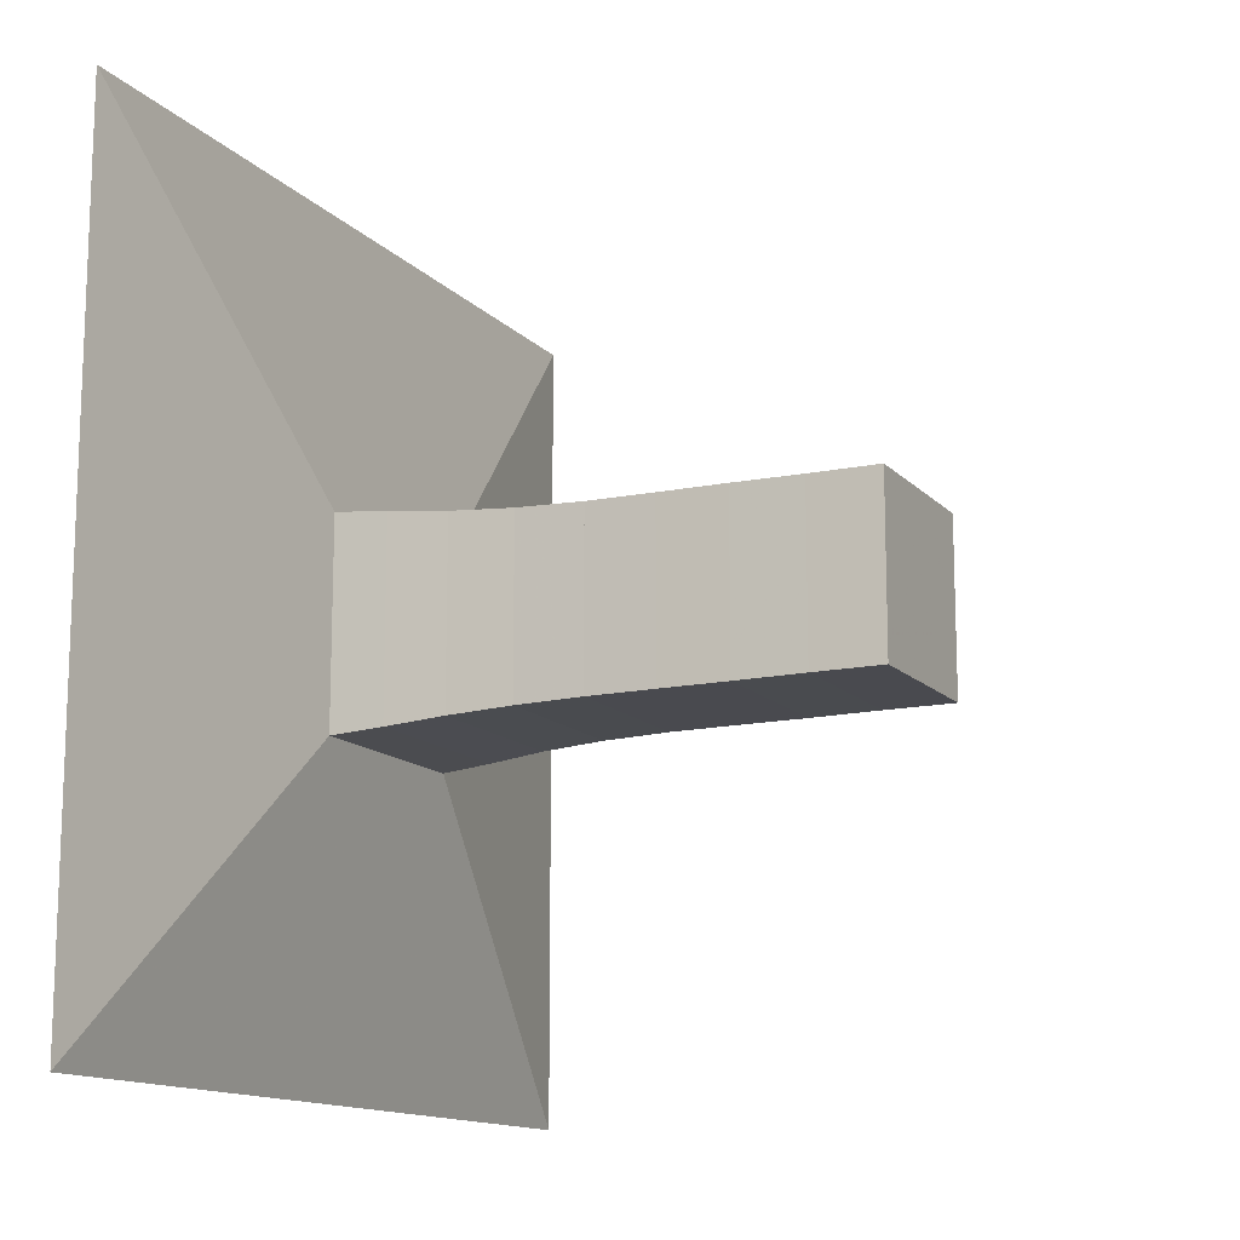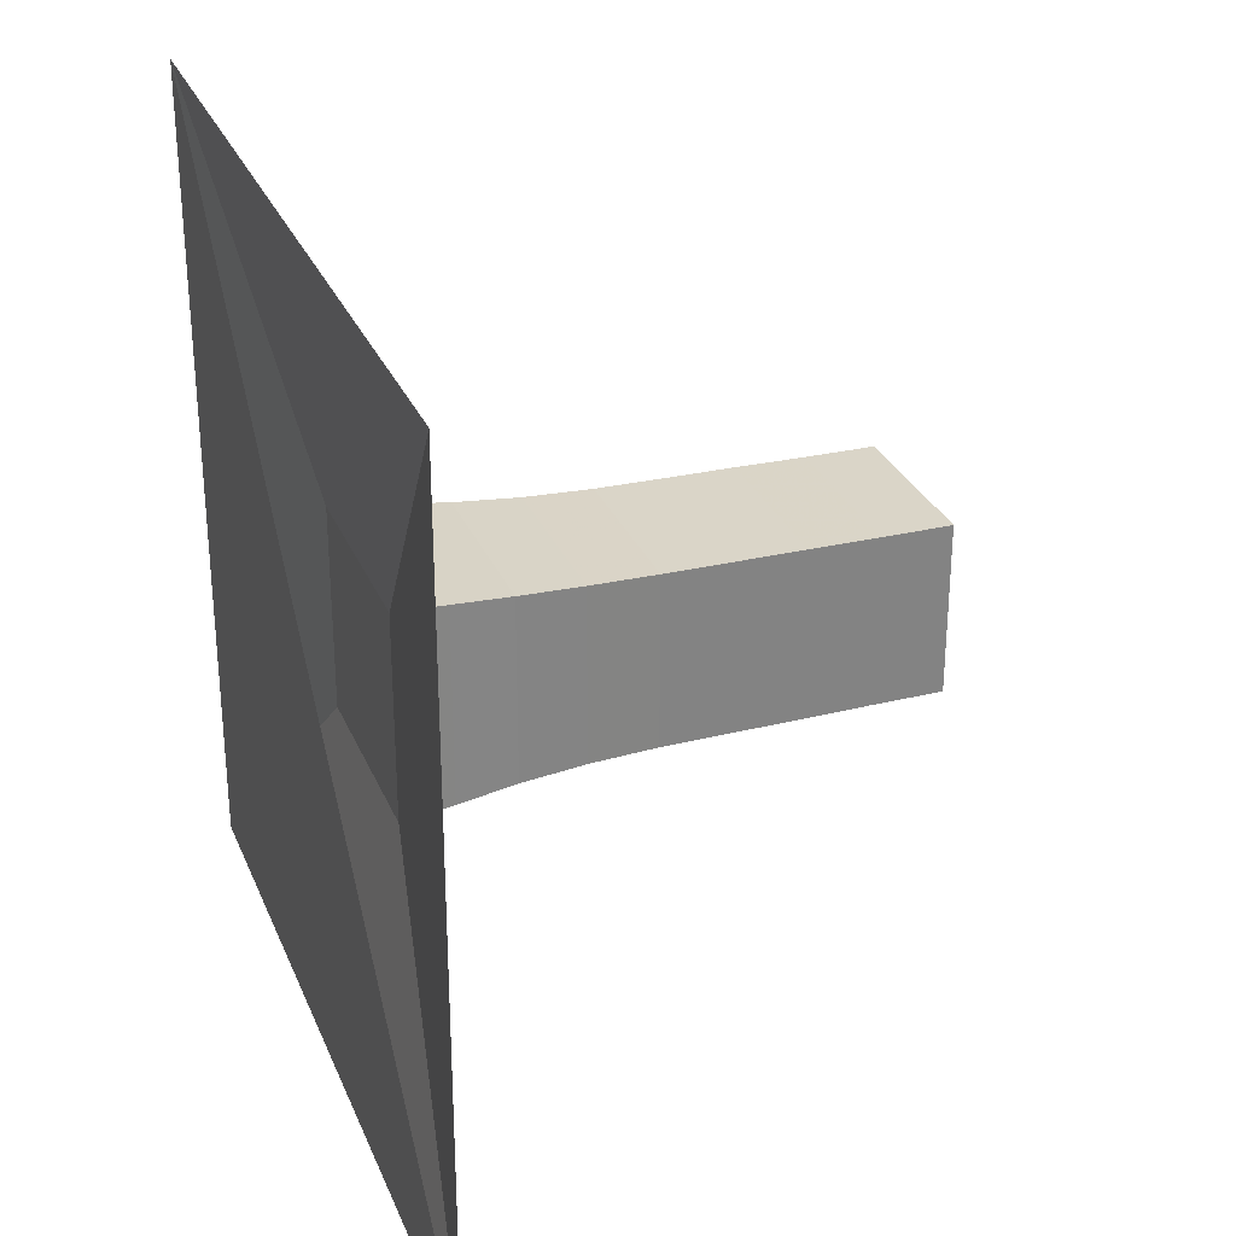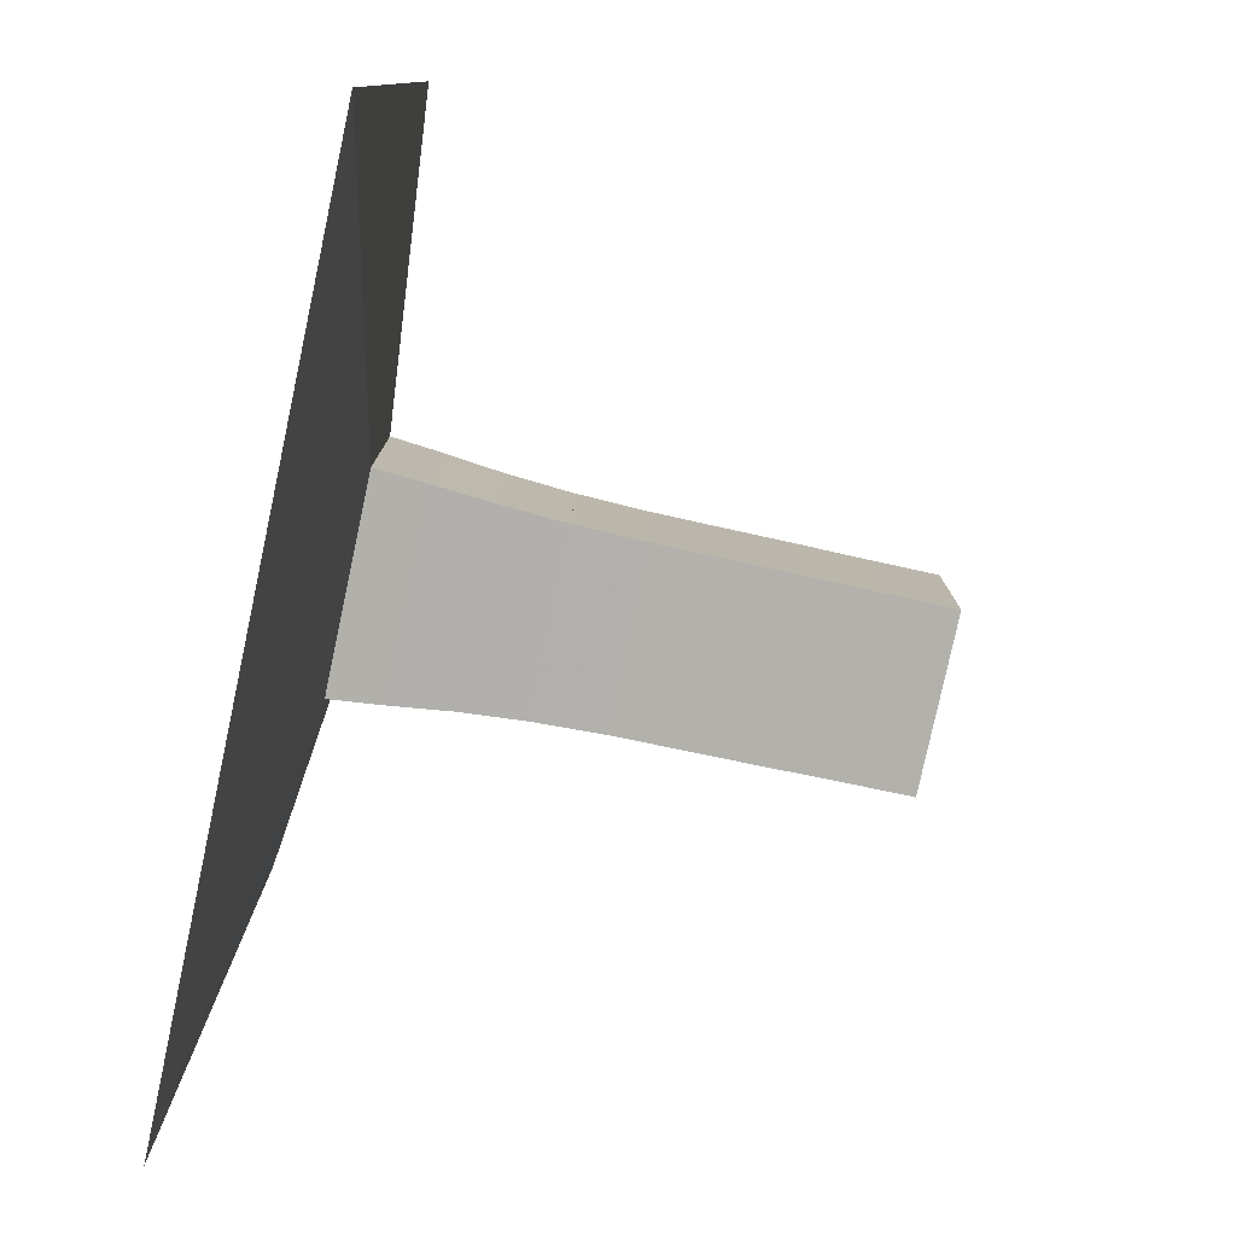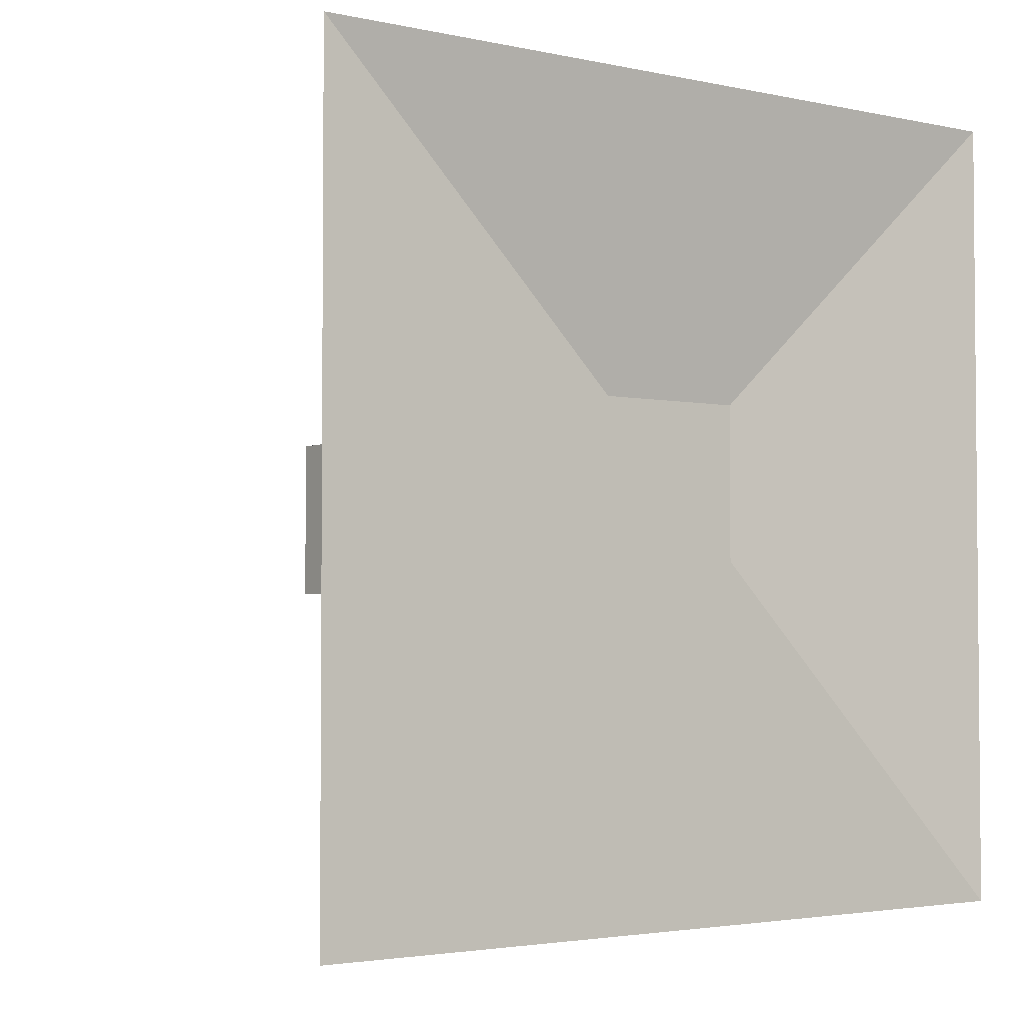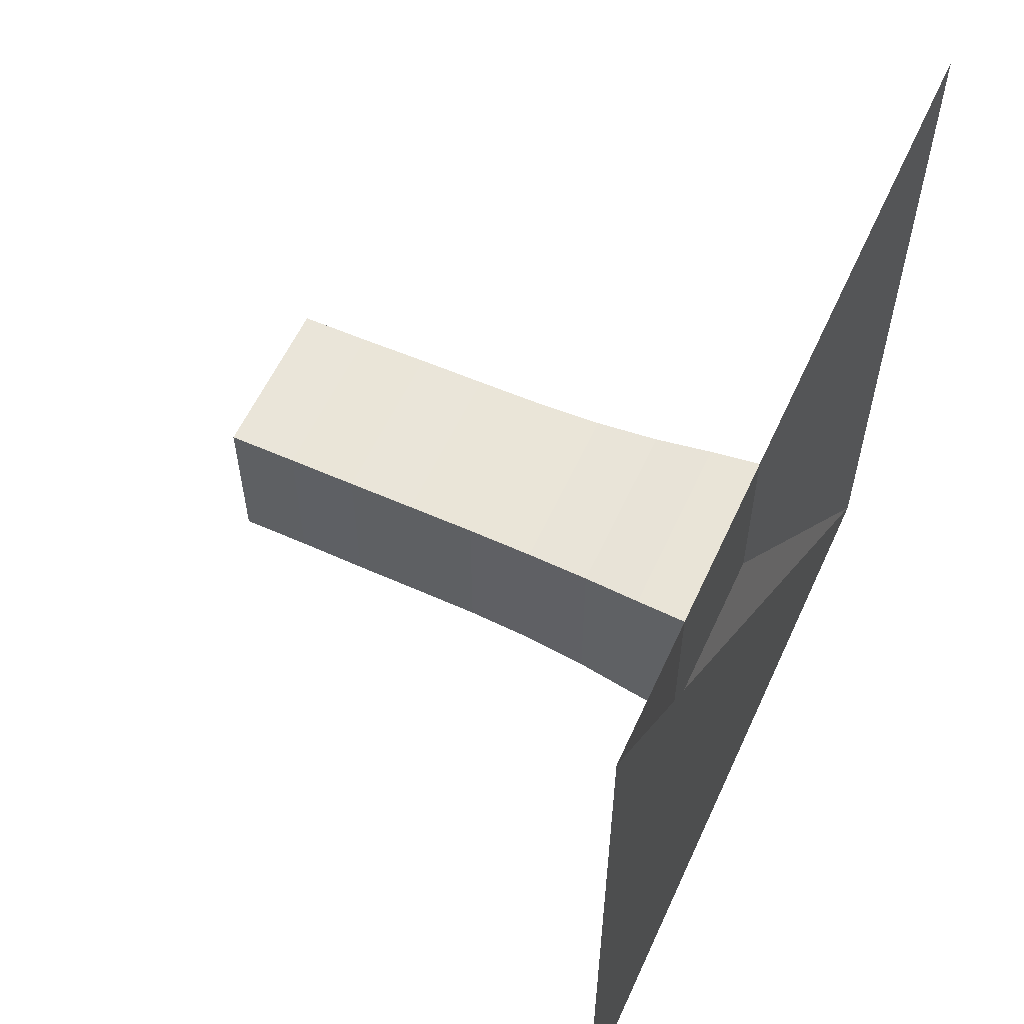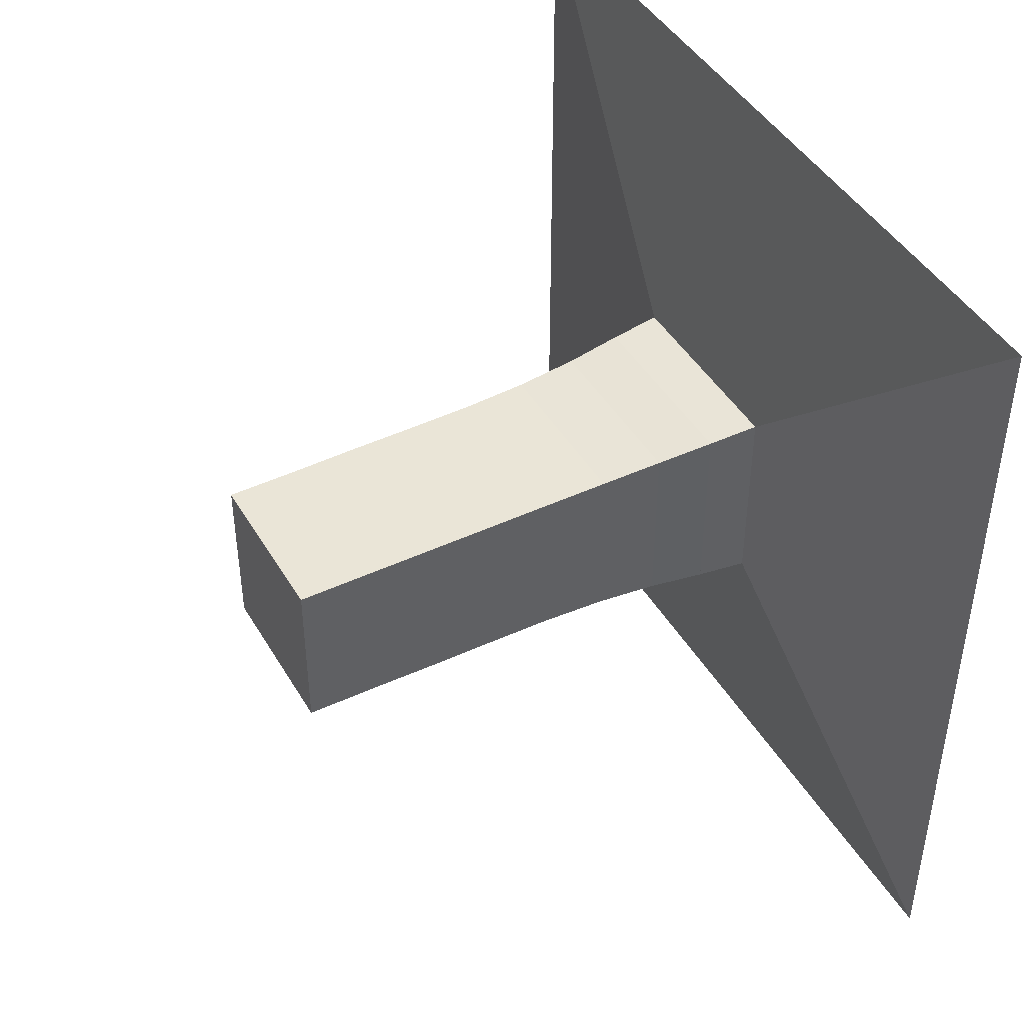
<metadata>
{"format":"obj","ext":"obj","renderer":"f3d","projection":"perspective","resolution":1024,"background":"white","views":[{"elev":-13.5,"azim":25.9,"up":"+Y"},{"elev":29.1,"azim":-19.7,"up":"+Y"},{"elev":-79.0,"azim":-12.1,"up":"+Y"},{"elev":-3.0,"azim":-126.6,"up":"+Y"},{"elev":58.5,"azim":-155.5,"up":"+Y"},{"elev":44.4,"azim":151.3,"up":"+Y"}]}
</metadata>
<code>
v 0 -1 -1
v 0 -1 1
v 0 1 1
v 0 1 -1
v 0.1151 -0.2456 -0.2456
v 0.1151 -0.2456 0.2456
v 0.1151 0.2456 0.2456
v 0.1151 0.2456 -0.2456
v 0.2405 -0.2353 -0.2353
v 0.2405 -0.2353 0.2353
v 0.2405 0.2353 0.2353
v 0.2405 0.2353 -0.2353
v 0.382 -0.2215 -0.2215
v 0.382 -0.2215 0.2215
v 0.382 0.2215 0.2215
v 0.382 0.2215 -0.2215
v 0.5365 -0.212 -0.212
v 0.5365 -0.212 0.212
v 0.5365 0.212 0.212
v 0.5365 0.212 -0.212
v 0.6979 -0.2074 -0.2074
v 0.6979 -0.2074 0.2074
v 0.6979 0.2074 0.2074
v 0.6979 0.2074 -0.2074
v 0.8611 -0.2063 -0.2063
v 0.8611 -0.2063 0.2063
v 0.8611 0.2063 0.2063
v 0.8611 0.2063 -0.2063
v 1.025 -0.2057 -0.2057
v 1.025 -0.2057 0.2057
v 1.025 0.2057 0.2057
v 1.025 0.2057 -0.2057
v 1.192 -0.2041 -0.2041
v 1.192 -0.2041 0.2041
v 1.192 0.2041 0.2041
v 1.192 0.2041 -0.2041
v 1.359 -0.2037 -0.2037
v 1.359 -0.2037 0.2037
v 1.359 0.2037 0.2037
v 1.359 0.2037 -0.2037
f 1 2 4 5
f 5 6 7 8
f 5 6 2 1
f 6 7 3 2
f 7 8 4 3
f 8 5 1 4
f 9 10 11 12
f 9 10 6 5
f 10 11 7 6
f 11 12 8 7
f 12 9 5 8
f 13 14 15 16
f 13 14 10 9
f 14 15 11 10
f 15 16 12 11
f 16 13 9 12
f 17 18 19 20
f 17 18 14 13
f 18 19 15 14
f 19 20 16 15
f 20 17 13 16
f 21 22 23 24
f 21 22 18 17
f 22 23 19 18
f 23 24 20 19
f 24 21 17 20
f 25 26 27 28
f 25 26 22 21
f 26 27 23 22
f 27 28 24 23
f 28 25 21 24
f 29 30 31 32
f 29 30 26 25
f 30 31 27 26
f 31 32 28 27
f 32 29 25 28
f 33 34 35 36
f 33 34 30 29
f 34 35 31 30
f 35 36 32 31
f 36 33 29 32
f 37 38 39 40
f 37 38 34 33
f 38 39 35 34
f 39 40 36 35
f 40 37 33 36

</code>
